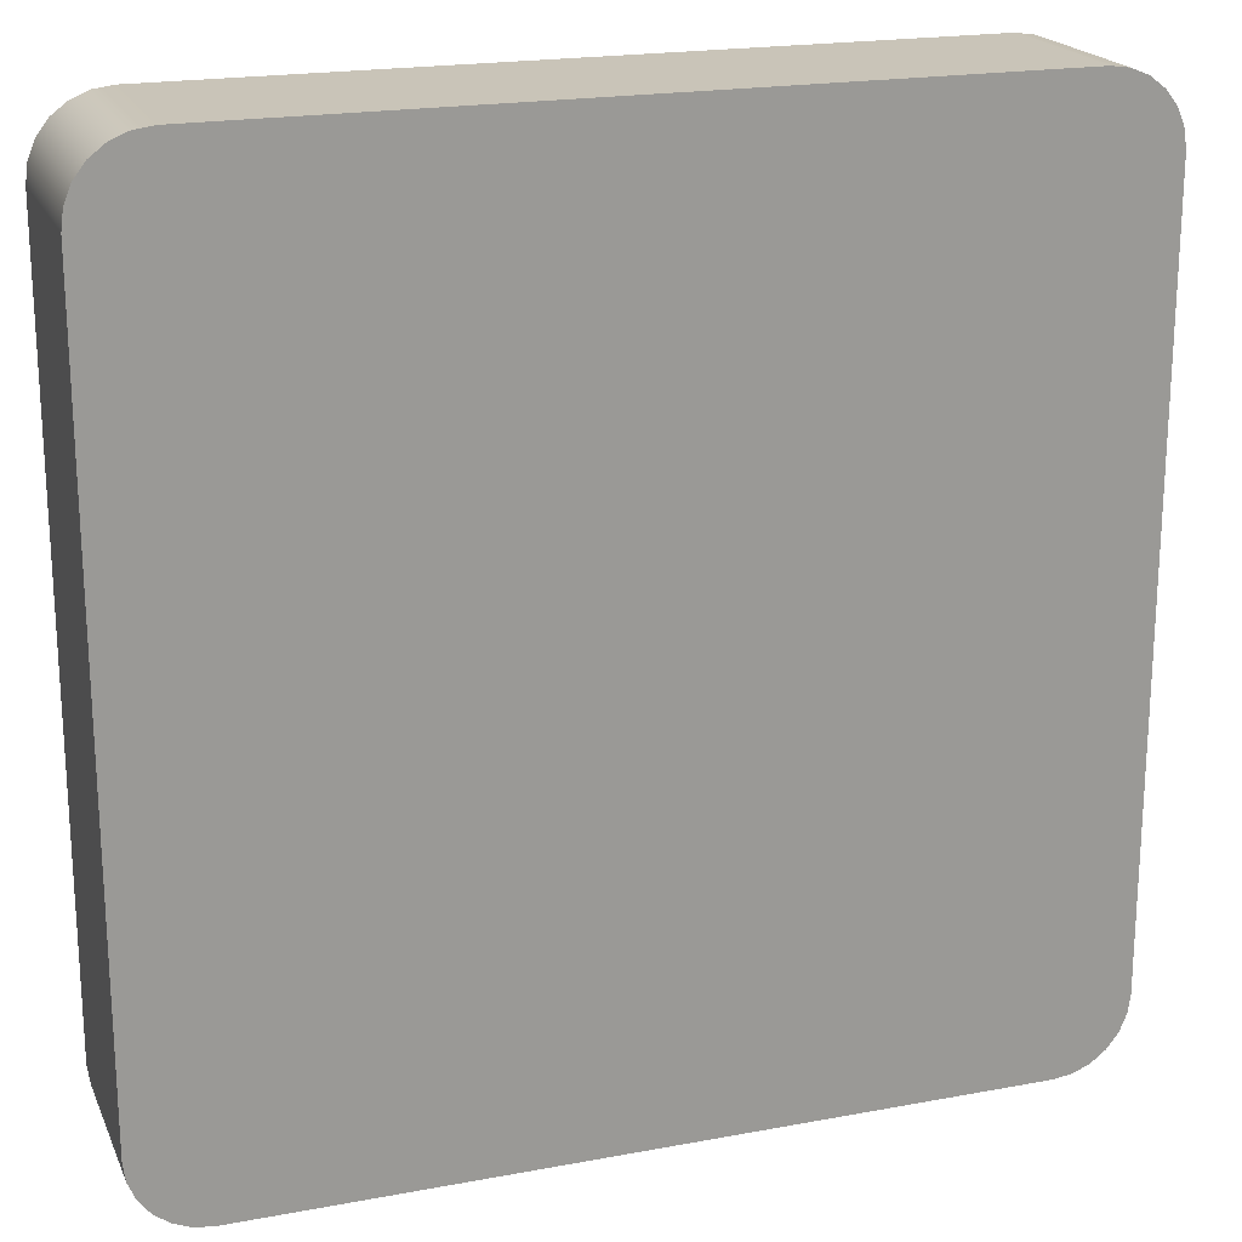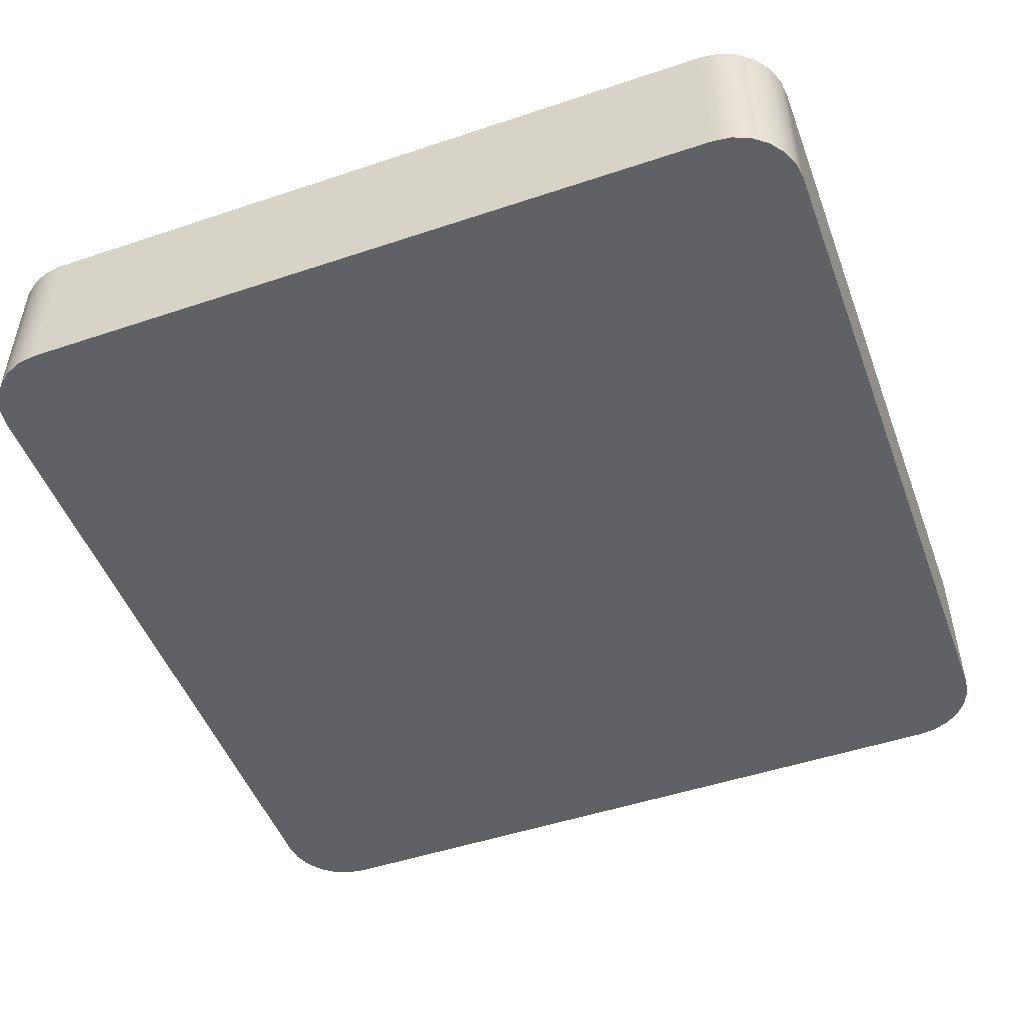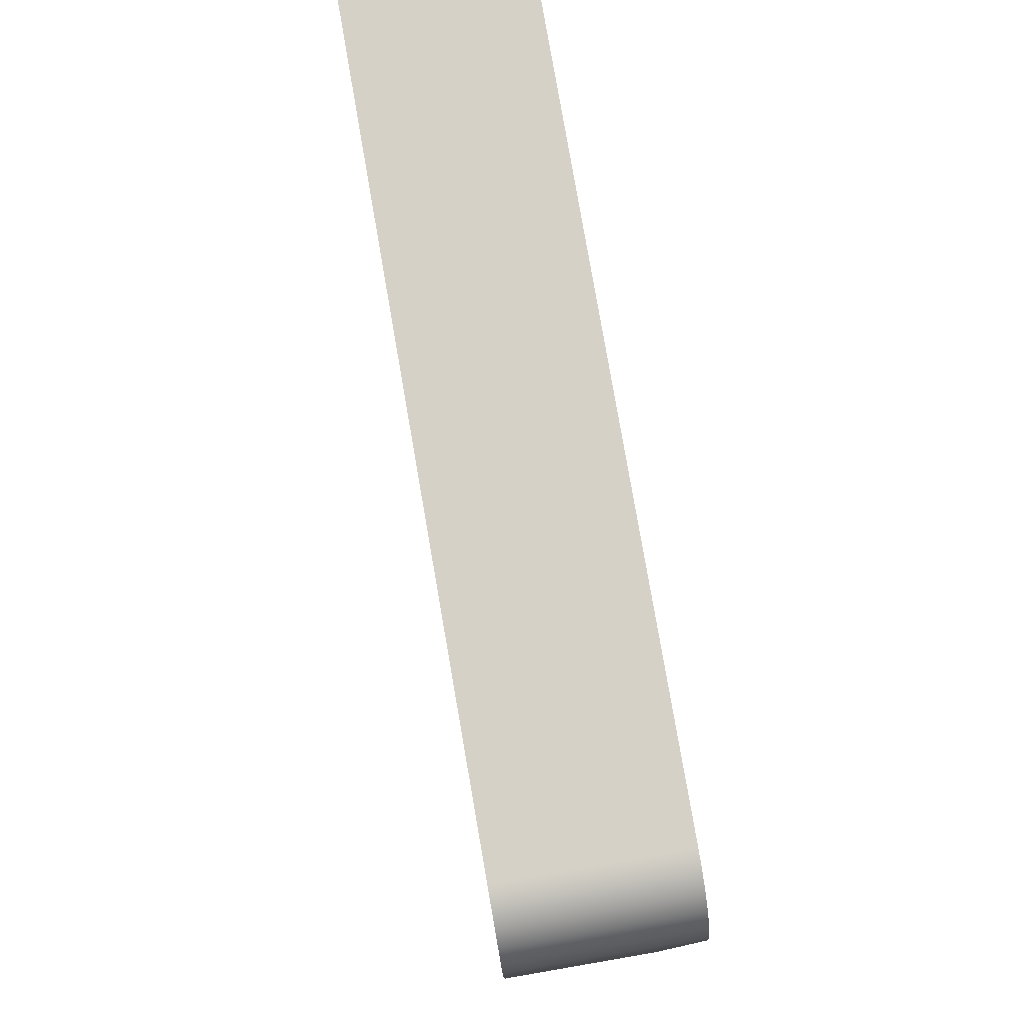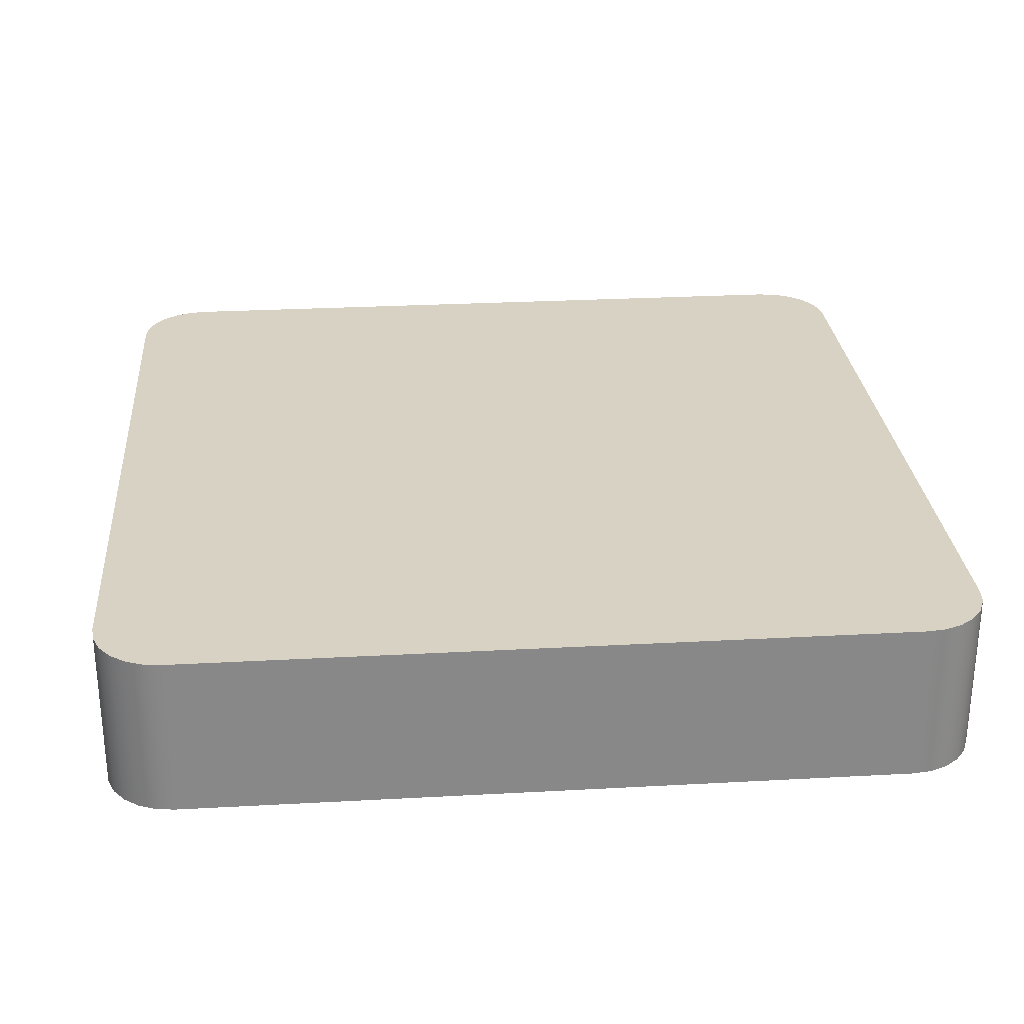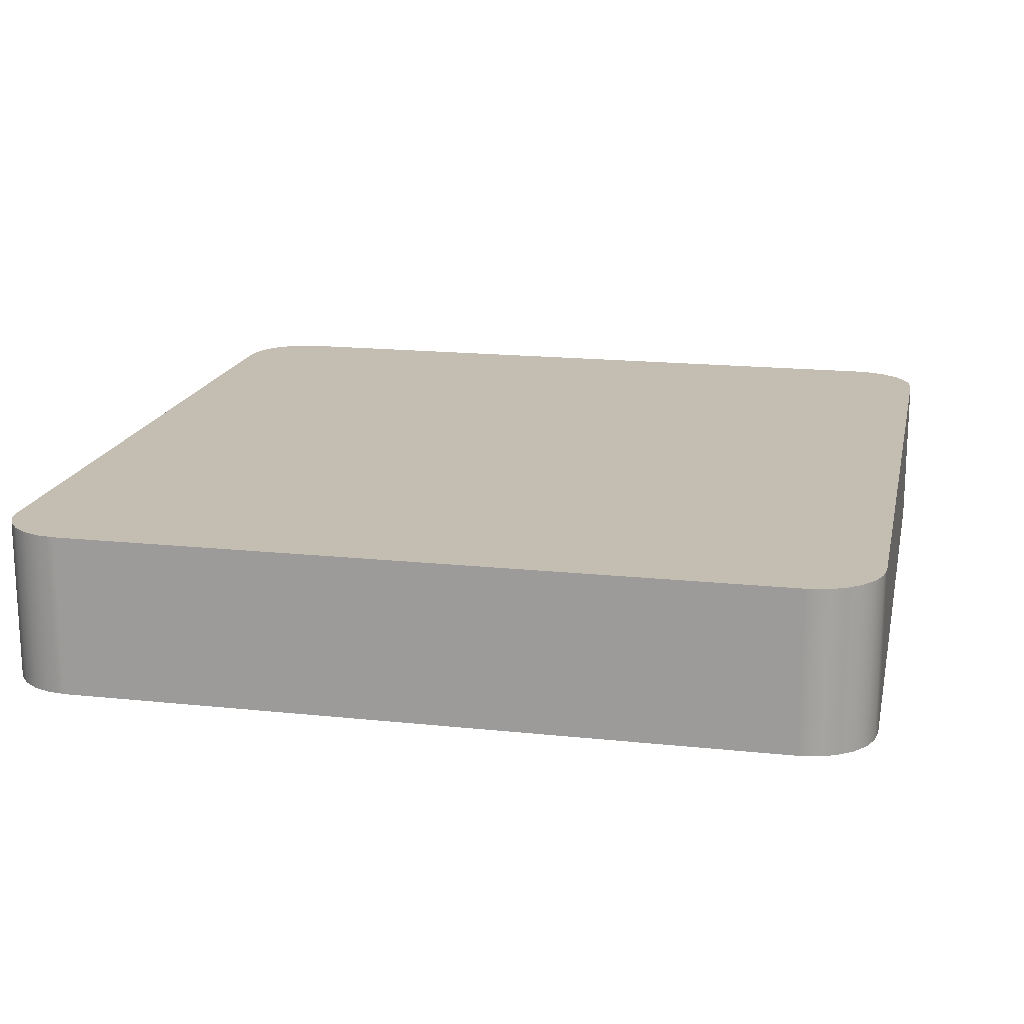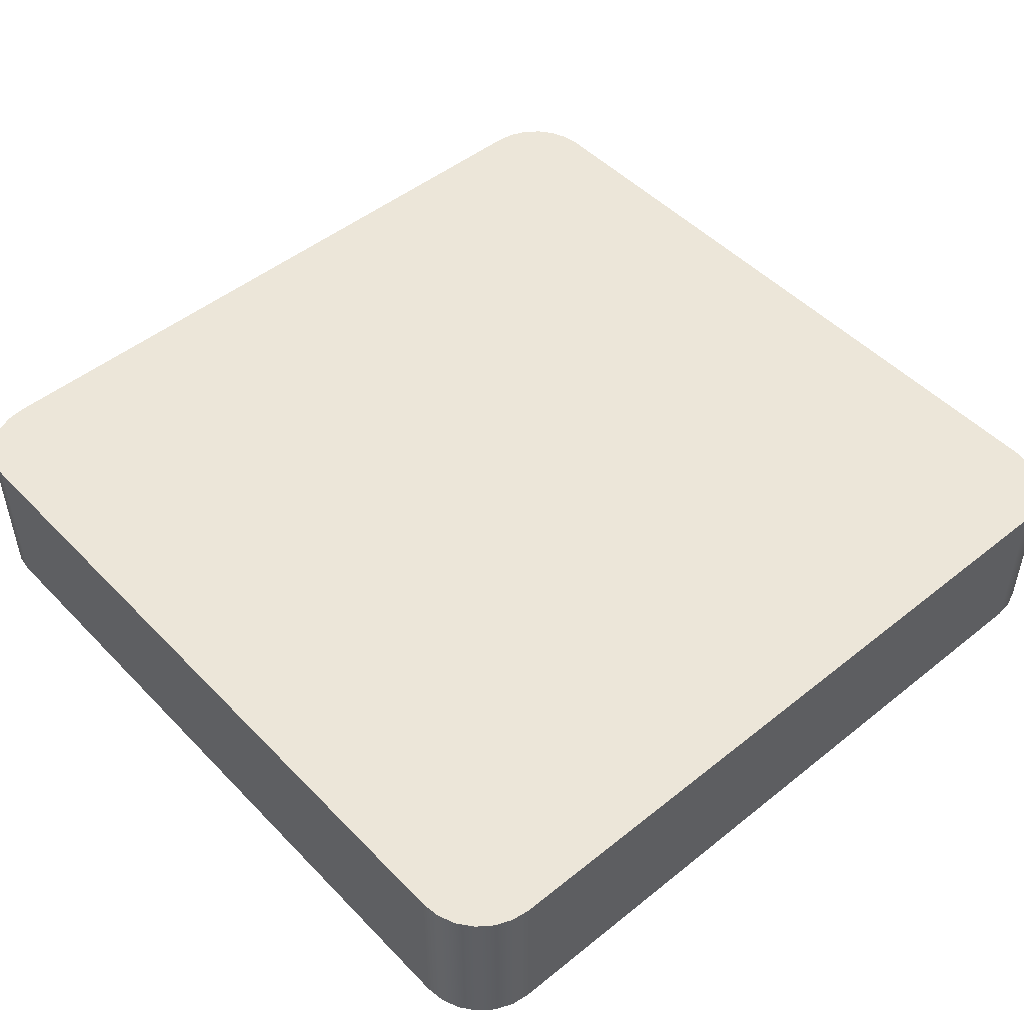
<metadata>
{"format":"obj","ext":"obj","renderer":"f3d","projection":"perspective","resolution":1024,"background":"white","views":[{"elev":20.2,"azim":161.1,"up":"+Z"},{"elev":-49.5,"azim":20.3,"up":"+Y"},{"elev":79.2,"azim":-99.8,"up":"+Z"},{"elev":27.7,"azim":85.2,"up":"+Y"},{"elev":17.2,"azim":102.0,"up":"+Y"},{"elev":49.0,"azim":138.4,"up":"+Y"}]}
</metadata>
<code>
v -1.85 0 -1.55
v -1.85 0 1.55
v -1.85 0.7 1.55
v -1.85 0.7 -1.55
v -1.55 0 -1.85
v -1.628 0 -1.84
v -1.7 0 -1.81
v -1.762 0 -1.762
v -1.81 0 -1.7
v -1.84 0 -1.628
v -1.85 0 -1.55
v -1.85 0.7 -1.55
v -1.84 0.7 -1.628
v -1.81 0.7 -1.7
v -1.762 0.7 -1.762
v -1.7 0.7 -1.81
v -1.628 0.7 -1.84
v -1.55 0.7 -1.85
v 1.55 0 -1.85
v -1.55 0 -1.85
v -1.55 0.7 -1.85
v 1.55 0.7 -1.85
v 1.85 0 -1.55
v 1.84 0 -1.628
v 1.81 0 -1.7
v 1.762 0 -1.762
v 1.7 0 -1.81
v 1.628 0 -1.84
v 1.55 0 -1.85
v 1.55 0.7 -1.85
v 1.628 0.7 -1.84
v 1.7 0.7 -1.81
v 1.762 0.7 -1.762
v 1.81 0.7 -1.7
v 1.84 0.7 -1.628
v 1.85 0.7 -1.55
v 1.85 0 1.55
v 1.85 0 -1.55
v 1.85 0.7 -1.55
v 1.85 0.7 1.55
v 1.55 0 1.85
v 1.628 0 1.84
v 1.7 0 1.81
v 1.762 0 1.762
v 1.81 0 1.7
v 1.84 0 1.628
v 1.85 0 1.55
v 1.85 0.7 1.55
v 1.84 0.7 1.628
v 1.81 0.7 1.7
v 1.762 0.7 1.762
v 1.7 0.7 1.81
v 1.628 0.7 1.84
v 1.55 0.7 1.85
v -1.55 0 1.85
v 1.55 0 1.85
v 1.55 0.7 1.85
v -1.55 0.7 1.85
v -1.85 0 1.55
v -1.84 0 1.628
v -1.81 0 1.7
v -1.762 0 1.762
v -1.7 0 1.81
v -1.628 0 1.84
v -1.55 0 1.85
v -1.55 0.7 1.85
v -1.628 0.7 1.84
v -1.7 0.7 1.81
v -1.762 0.7 1.762
v -1.81 0.7 1.7
v -1.84 0.7 1.628
v -1.85 0.7 1.55
v -1.85 0.7 1.55
v -1.84 0.7 1.628
v -1.81 0.7 1.7
v -1.762 0.7 1.762
v -1.7 0.7 1.81
v -1.628 0.7 1.84
v -1.55 0.7 1.85
v 1.55 0.7 1.85
v 1.628 0.7 1.84
v 1.7 0.7 1.81
v 1.762 0.7 1.762
v 1.81 0.7 1.7
v 1.84 0.7 1.628
v 1.85 0.7 1.55
v 1.85 0.7 -1.55
v 1.84 0.7 -1.628
v 1.81 0.7 -1.7
v 1.762 0.7 -1.762
v 1.7 0.7 -1.81
v 1.628 0.7 -1.84
v 1.55 0.7 -1.85
v -1.55 0.7 -1.85
v -1.628 0.7 -1.84
v -1.7 0.7 -1.81
v -1.762 0.7 -1.762
v -1.81 0.7 -1.7
v -1.84 0.7 -1.628
v -1.85 0.7 -1.55
v -1.55 0 1.85
v -1.628 0 1.84
v -1.7 0 1.81
v -1.762 0 1.762
v -1.81 0 1.7
v -1.84 0 1.628
v -1.85 0 1.55
v -1.85 0 -1.55
v -1.84 0 -1.628
v -1.81 0 -1.7
v -1.762 0 -1.762
v -1.7 0 -1.81
v -1.628 0 -1.84
v -1.55 0 -1.85
v 1.55 0 -1.85
v 1.628 0 -1.84
v 1.7 0 -1.81
v 1.762 0 -1.762
v 1.81 0 -1.7
v 1.84 0 -1.628
v 1.85 0 -1.55
v 1.85 0 1.55
v 1.84 0 1.628
v 1.81 0 1.7
v 1.762 0 1.762
v 1.7 0 1.81
v 1.628 0 1.84
v 1.55 0 1.85
g c28bc236-e2ea-11ea-b14a-54bf646e7e1f
f 1 2 4
f 4 2 3
g c2927902-e2ea-11ea-b623-54bf646e7e1f
f 18 5 17
f 17 5 6
f 17 6 16
f 16 6 7
f 16 7 15
f 15 7 8
f 15 8 14
f 14 8 9
f 14 9 13
f 13 9 10
f 13 10 12
f 12 10 11
g c2997e24-e2ea-11ea-8841-54bf646e7e1f
f 19 20 22
f 22 20 21
g c2a00fbe-e2ea-11ea-8652-54bf646e7e1f
f 36 23 35
f 35 23 24
f 35 24 34
f 34 24 25
f 34 25 33
f 33 25 26
f 33 26 32
f 32 26 27
f 32 27 31
f 31 27 28
f 31 28 30
f 30 28 29
g c2a6c67e-e2ea-11ea-abfb-54bf646e7e1f
f 37 38 40
f 40 38 39
g c2d8aa52-e2ea-11ea-9256-54bf646e7e1f
f 54 41 53
f 53 41 42
f 53 42 52
f 52 42 43
f 52 43 51
f 51 43 44
f 51 44 50
f 50 44 45
f 50 45 49
f 49 45 46
f 49 46 48
f 48 46 47
g c2dffd58-e2ea-11ea-9e03-54bf646e7e1f
f 55 56 58
f 58 56 57
g c2e83ae4-e2ea-11ea-95ec-54bf646e7e1f
f 72 59 71
f 71 59 60
f 71 60 70
f 70 60 61
f 70 61 69
f 69 61 62
f 69 62 68
f 68 62 63
f 68 63 67
f 67 63 64
f 67 64 66
f 66 64 65
g c2ef3fb0-e2ea-11ea-bdf9-54bf646e7e1f
f 74 75 73
f 73 75 76
f 73 76 77
f 77 78 73
f 73 78 79
f 73 79 86
f 86 79 80
f 86 80 81
f 81 82 86
f 86 82 83
f 86 83 84
f 84 85 86
f 87 93 86
f 86 93 94
f 86 94 100
f 100 94 99
f 99 94 98
f 98 94 97
f 97 94 96
f 96 94 95
f 87 88 93
f 93 88 89
f 93 89 90
f 90 91 93
f 93 91 92
f 100 73 86
g c2f61d62-e2ea-11ea-8b07-54bf646e7e1f
f 102 107 101
f 101 107 122
f 101 122 128
f 128 122 127
f 127 122 126
f 126 122 125
f 125 122 124
f 124 122 123
f 102 103 107
f 107 103 104
f 107 104 105
f 105 106 107
f 107 108 122
f 122 108 121
f 121 108 115
f 121 115 120
f 120 115 119
f 119 115 118
f 118 115 117
f 117 115 116
f 115 108 114
f 114 108 109
f 114 109 110
f 110 111 114
f 114 111 112
f 114 112 113

</code>
